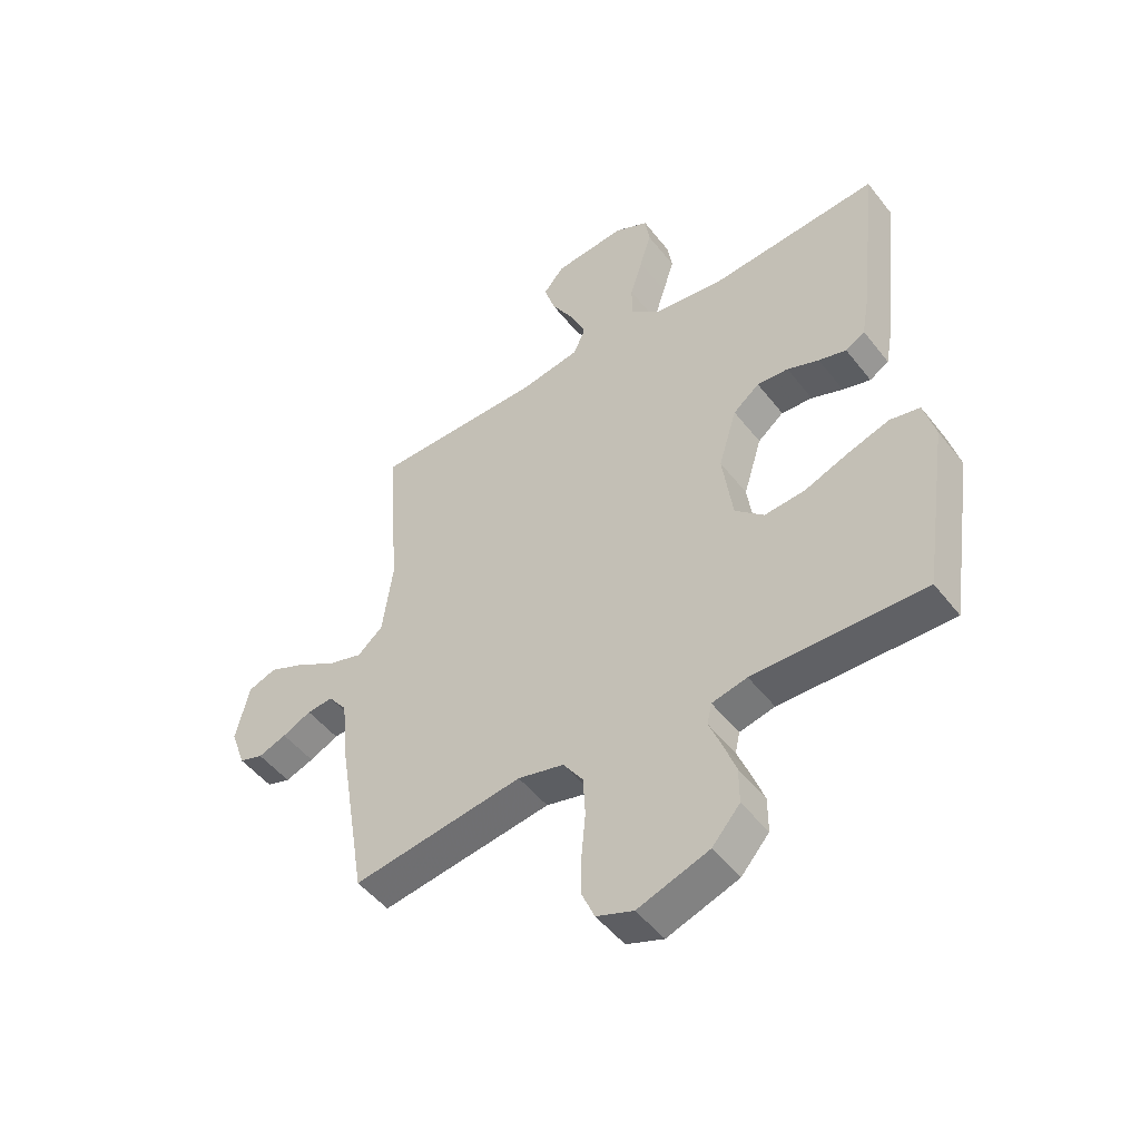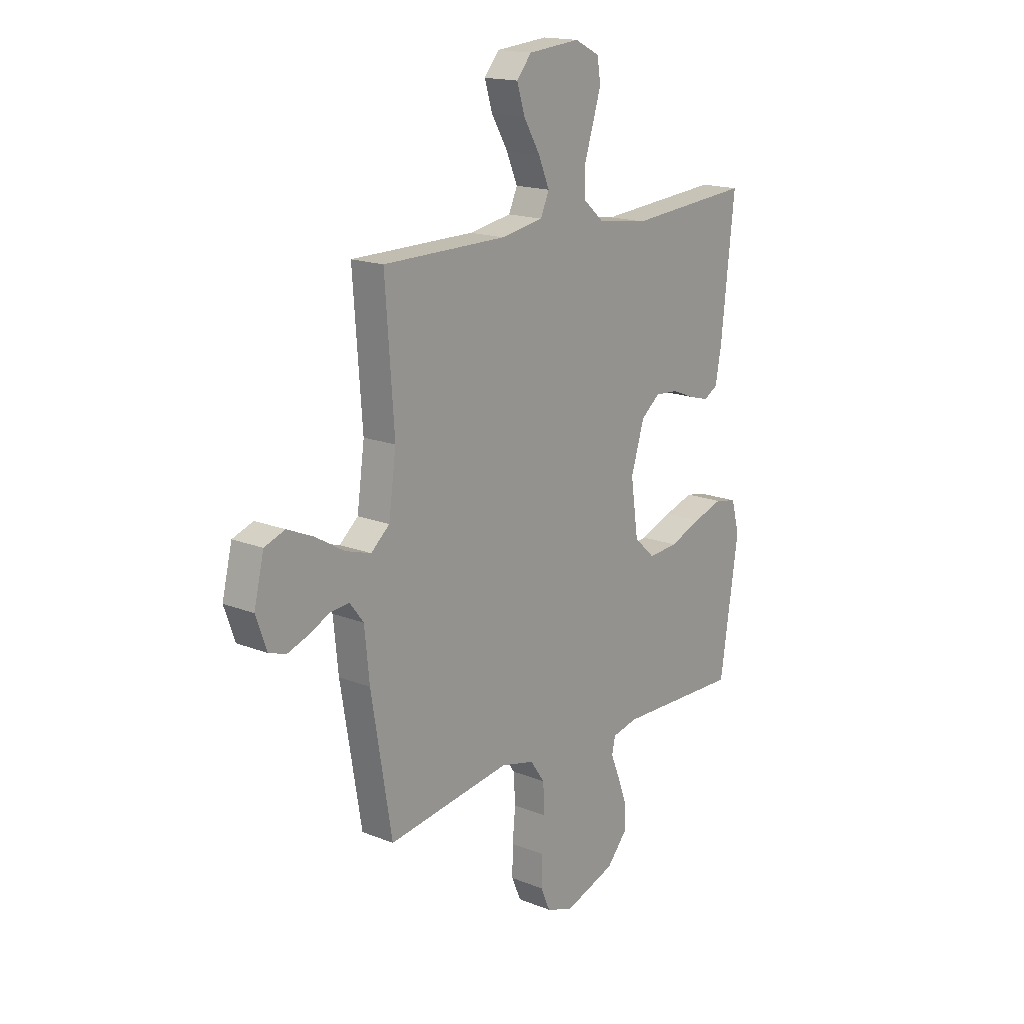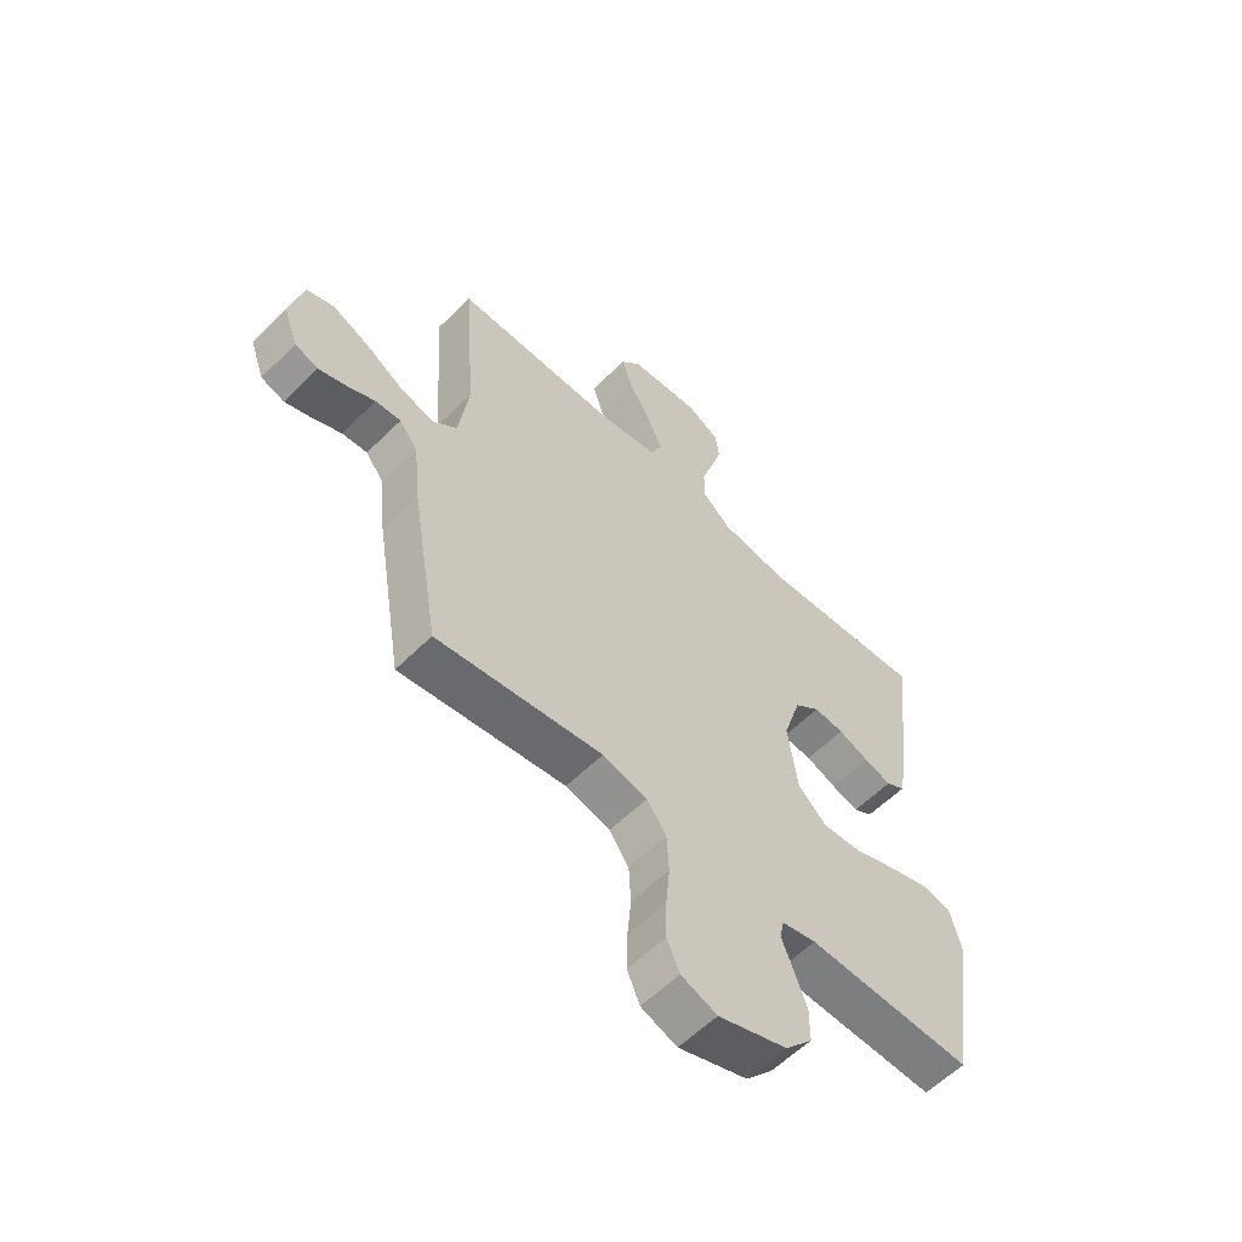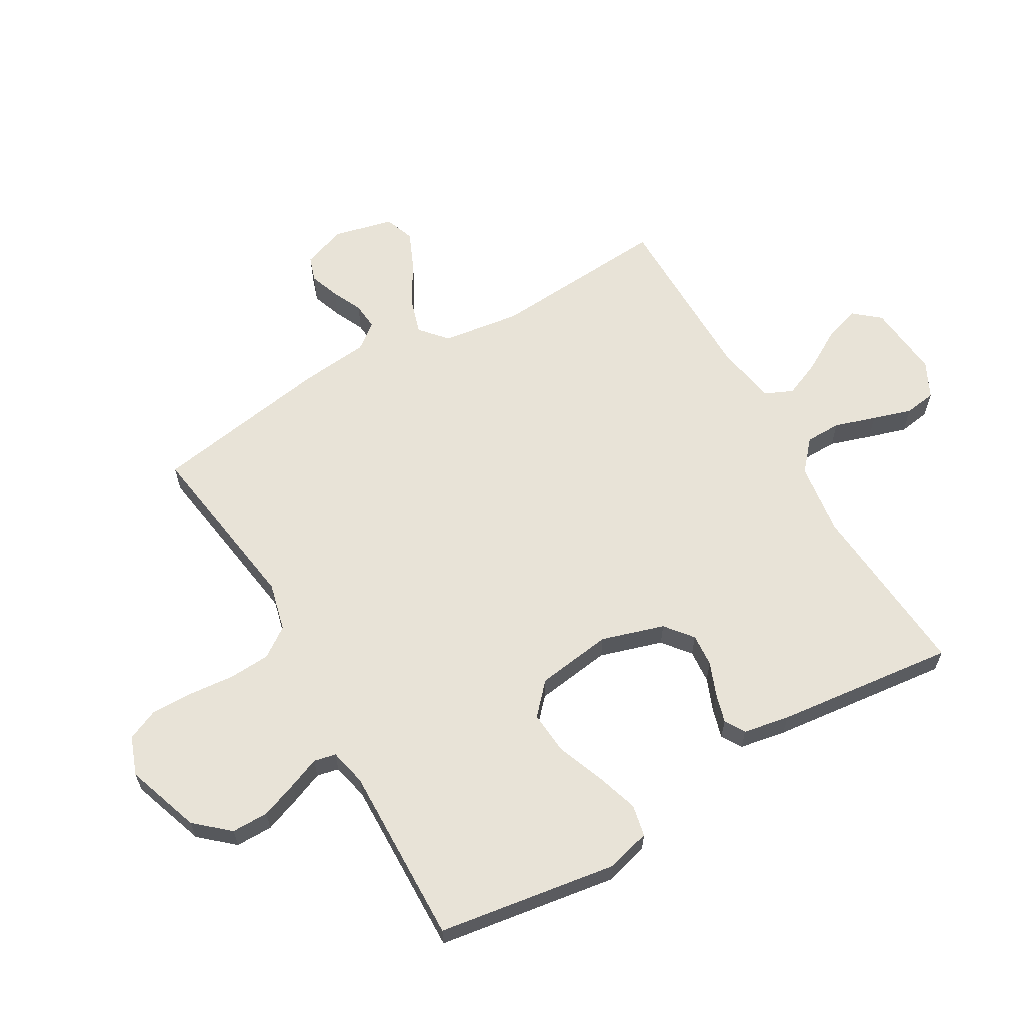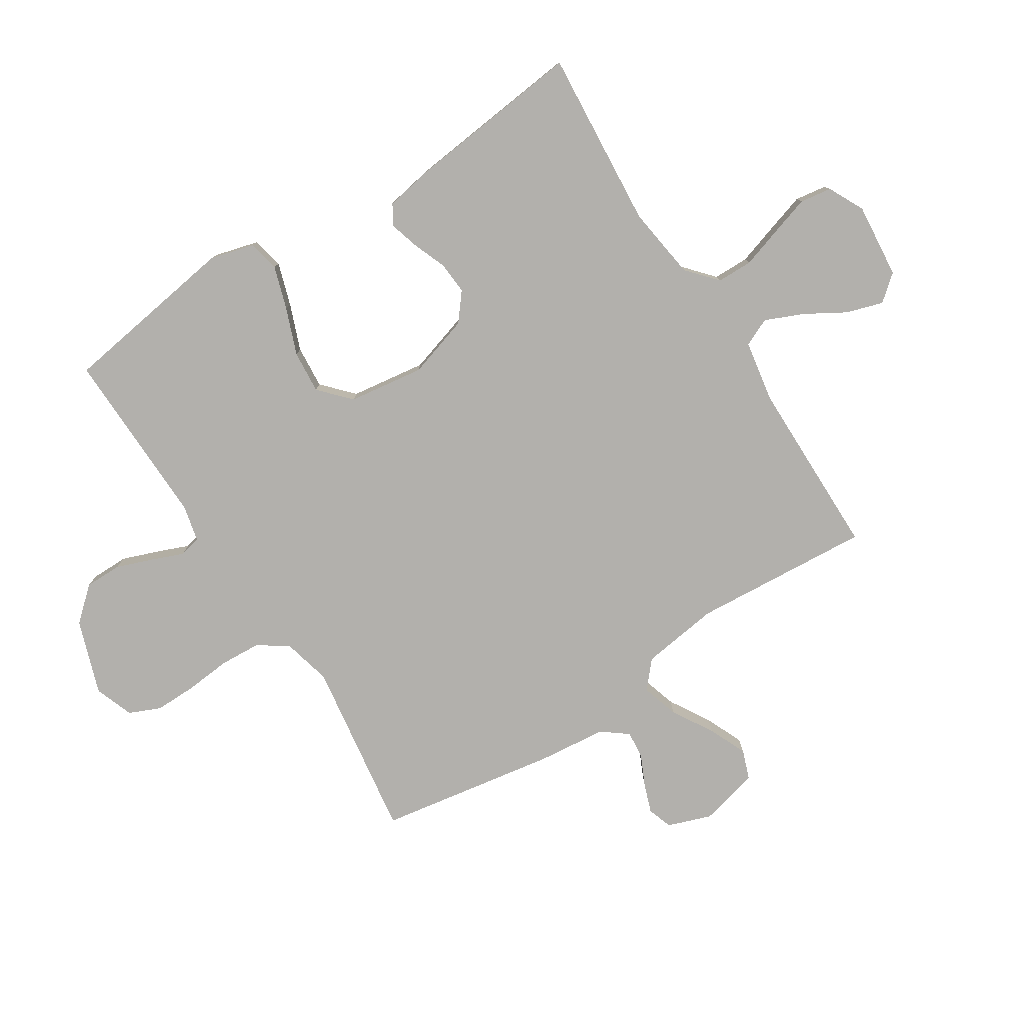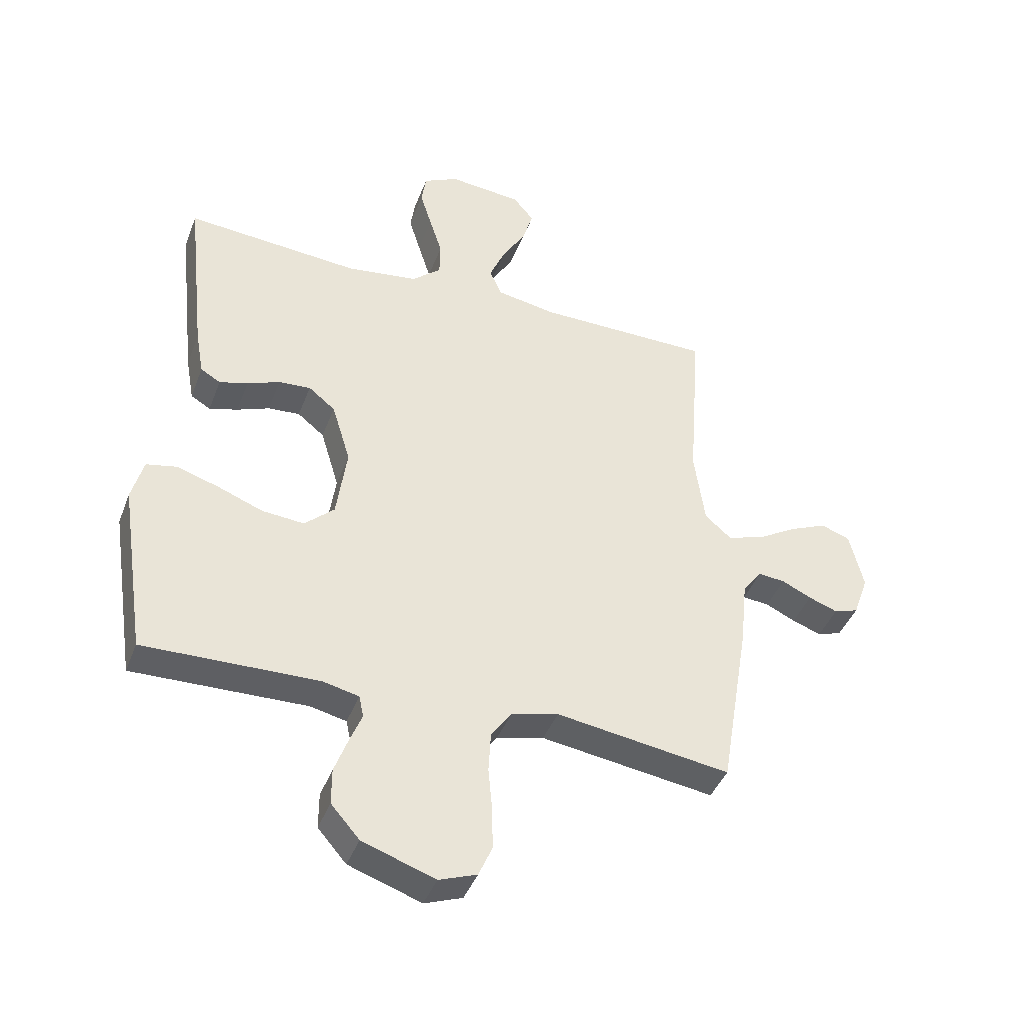
<metadata>
{"format":"obj","ext":"obj","renderer":"f3d","projection":"perspective","resolution":1024,"background":"white","views":[{"elev":-49.3,"azim":-143.7,"up":"+Z"},{"elev":16.8,"azim":128.9,"up":"+Z"},{"elev":-58.5,"azim":135.5,"up":"+Z"},{"elev":62.3,"azim":-120.0,"up":"+Y"},{"elev":-78.8,"azim":-57.4,"up":"+Y"},{"elev":-41.8,"azim":-19.9,"up":"+Z"}]}
</metadata>
<code>
v -0.5 0.07 -0.5
v -0.545 0.07 -0.2
v -0.525 0.07 -0.126
v -0.472 0.07 -0.115
v -0.4 0.07 -0.138
v -0.322 0.07 -0.168
v -0.25 0.07 -0.174
v -0.199 0.07 -0.127
v -0.181 0.07 0
v -0.213 0.07 0.105
v -0.259 0.07 0.142
v -0.314 0.07 0.138
v -0.37 0.07 0.116
v -0.419 0.07 0.102
v -0.453 0.07 0.122
v -0.467 0.07 0.2
v -0.5 0.07 0.5
v -0.2 0.07 0.476
v -0.077 0.07 0.493
v -0.027 0.07 0.537
v -0.026 0.07 0.597
v -0.048 0.07 0.666
v -0.068 0.07 0.731
v -0.06 0.07 0.784
v 0 0.07 0.814
v 0.126 0.07 0.802
v 0.162 0.07 0.759
v 0.143 0.07 0.698
v 0.103 0.07 0.63
v 0.076 0.07 0.567
v 0.097 0.07 0.52
v 0.2 0.07 0.502
v 0.5 0.07 0.5
v 0.478 0.07 0.2
v 0.496 0.07 0.069
v 0.541 0.07 0.03
v 0.603 0.07 0.049
v 0.672 0.07 0.09
v 0.736 0.07 0.118
v 0.786 0.07 0.1
v 0.81 0.07 0
v 0.784 0.07 -0.073
v 0.742 0.07 -0.087
v 0.692 0.07 -0.069
v 0.641 0.07 -0.045
v 0.595 0.07 -0.041
v 0.562 0.07 -0.084
v 0.55 0.07 -0.2
v 0.5 0.07 -0.5
v 0.2 0.07 -0.456
v 0.119 0.07 -0.476
v 0.084 0.07 -0.526
v 0.08 0.07 -0.596
v 0.087 0.07 -0.672
v 0.088 0.07 -0.742
v 0.065 0.07 -0.795
v 0 0.07 -0.819
v -0.125 0.07 -0.776
v -0.174 0.07 -0.72
v -0.174 0.07 -0.658
v -0.151 0.07 -0.596
v -0.13 0.07 -0.544
v -0.138 0.07 -0.507
v -0.2 0.07 -0.493
v -0.5 0 -0.5
v -0.545 0 -0.2
v -0.525 0 -0.126
v -0.472 0 -0.115
v -0.4 0 -0.138
v -0.322 0 -0.168
v -0.25 0 -0.174
v -0.199 0 -0.127
v -0.181 0 0
v -0.213 0 0.105
v -0.259 0 0.142
v -0.314 0 0.138
v -0.37 0 0.116
v -0.419 0 0.102
v -0.453 0 0.122
v -0.467 0 0.2
v -0.5 0 0.5
v -0.2 0 0.476
v -0.077 0 0.493
v -0.027 0 0.537
v -0.026 0 0.597
v -0.048 0 0.666
v -0.068 0 0.731
v -0.06 0 0.784
v 0 0 0.814
v 0.126 0 0.802
v 0.162 0 0.759
v 0.143 0 0.698
v 0.103 0 0.63
v 0.076 0 0.567
v 0.097 0 0.52
v 0.2 0 0.502
v 0.5 0 0.5
v 0.478 0 0.2
v 0.496 0 0.069
v 0.541 0 0.03
v 0.603 0 0.049
v 0.672 0 0.09
v 0.736 0 0.118
v 0.786 0 0.1
v 0.81 0 0
v 0.784 0 -0.073
v 0.742 0 -0.087
v 0.692 0 -0.069
v 0.641 0 -0.045
v 0.595 0 -0.041
v 0.562 0 -0.084
v 0.55 0 -0.2
v 0.5 0 -0.5
v 0.2 0 -0.456
v 0.119 0 -0.476
v 0.084 0 -0.526
v 0.08 0 -0.596
v 0.087 0 -0.672
v 0.088 0 -0.742
v 0.065 0 -0.795
v 0 0 -0.819
v -0.125 0 -0.776
v -0.174 0 -0.72
v -0.174 0 -0.658
v -0.151 0 -0.596
v -0.13 0 -0.544
v -0.138 0 -0.507
v -0.2 0 -0.493
f 60 61 62
f 59 60 62
f 58 59 62
f 57 58 62
f 56 57 62
f 55 56 62
f 54 55 62
f 53 54 62
f 52 53 62 63
f 51 52 63 64
f 47 48 49 50
f 51 64 1
f 50 51 1
f 47 50 1
f 46 47 1
f 43 44 45
f 42 43 45
f 41 42 45
f 40 41 45
f 39 40 45
f 38 39 45
f 37 38 45
f 36 37 45 46
f 32 33 34
f 31 32 34 35
f 27 28 29
f 26 27 29
f 25 26 29
f 24 25 29
f 23 24 29
f 22 23 29
f 21 22 29
f 20 21 29 30
f 19 20 30 31
f 16 17 18
f 15 16 18
f 14 15 18
f 13 14 18
f 12 13 18
f 11 12 18 19
f 19 31 35
f 11 19 35
f 10 11 35
f 4 5 6
f 3 4 6
f 2 3 6
f 1 2 6
f 1 6 7
f 46 1 7 8
f 35 36 46
f 10 35 46
f 9 10 46
f 8 9 46
f 126 125 124
f 126 124 123
f 126 123 122
f 126 122 121
f 126 121 120
f 126 120 119
f 126 119 118
f 126 118 117
f 127 126 117 116
f 128 127 116 115
f 114 113 112 111
f 65 128 115
f 65 115 114
f 65 114 111
f 65 111 110
f 109 108 107
f 109 107 106
f 109 106 105
f 109 105 104
f 109 104 103
f 109 103 102
f 109 102 101
f 110 109 101 100
f 98 97 96
f 99 98 96 95
f 93 92 91
f 93 91 90
f 93 90 89
f 93 89 88
f 93 88 87
f 93 87 86
f 93 86 85
f 94 93 85 84
f 95 94 84 83
f 82 81 80
f 82 80 79
f 82 79 78
f 82 78 77
f 82 77 76
f 83 82 76 75
f 99 95 83
f 99 83 75
f 99 75 74
f 70 69 68
f 70 68 67
f 70 67 66
f 70 66 65
f 71 70 65
f 72 71 65 110
f 110 100 99
f 110 99 74
f 110 74 73
f 110 73 72
f 1 65 66 2
f 2 66 67 3
f 3 67 68 4
f 4 68 69 5
f 5 69 70 6
f 6 70 71 7
f 7 71 72 8
f 8 72 73 9
f 9 73 74 10
f 10 74 75 11
f 11 75 76 12
f 12 76 77 13
f 13 77 78 14
f 14 78 79 15
f 15 79 80 16
f 16 80 81 17
f 17 81 82 18
f 18 82 83 19
f 19 83 84 20
f 20 84 85 21
f 21 85 86 22
f 22 86 87 23
f 23 87 88 24
f 24 88 89 25
f 25 89 90 26
f 26 90 91 27
f 27 91 92 28
f 28 92 93 29
f 29 93 94 30
f 30 94 95 31
f 31 95 96 32
f 32 96 97 33
f 33 97 98 34
f 34 98 99 35
f 35 99 100 36
f 36 100 101 37
f 37 101 102 38
f 38 102 103 39
f 39 103 104 40
f 40 104 105 41
f 41 105 106 42
f 42 106 107 43
f 43 107 108 44
f 44 108 109 45
f 45 109 110 46
f 46 110 111 47
f 47 111 112 48
f 48 112 113 49
f 49 113 114 50
f 50 114 115 51
f 51 115 116 52
f 52 116 117 53
f 53 117 118 54
f 54 118 119 55
f 55 119 120 56
f 56 120 121 57
f 57 121 122 58
f 58 122 123 59
f 59 123 124 60
f 60 124 125 61
f 61 125 126 62
f 62 126 127 63
f 63 127 128 64
f 64 128 65 1

</code>
